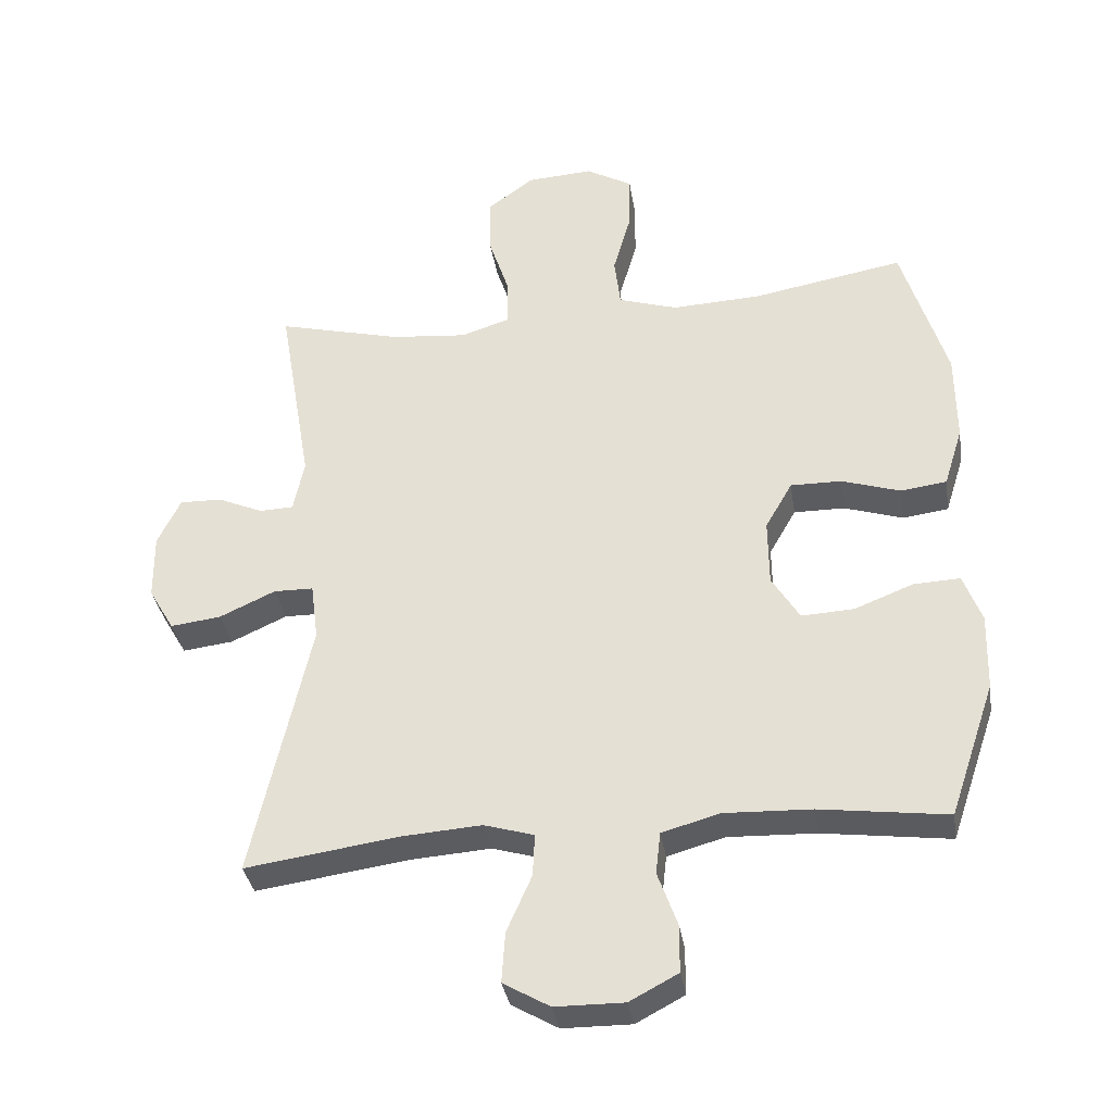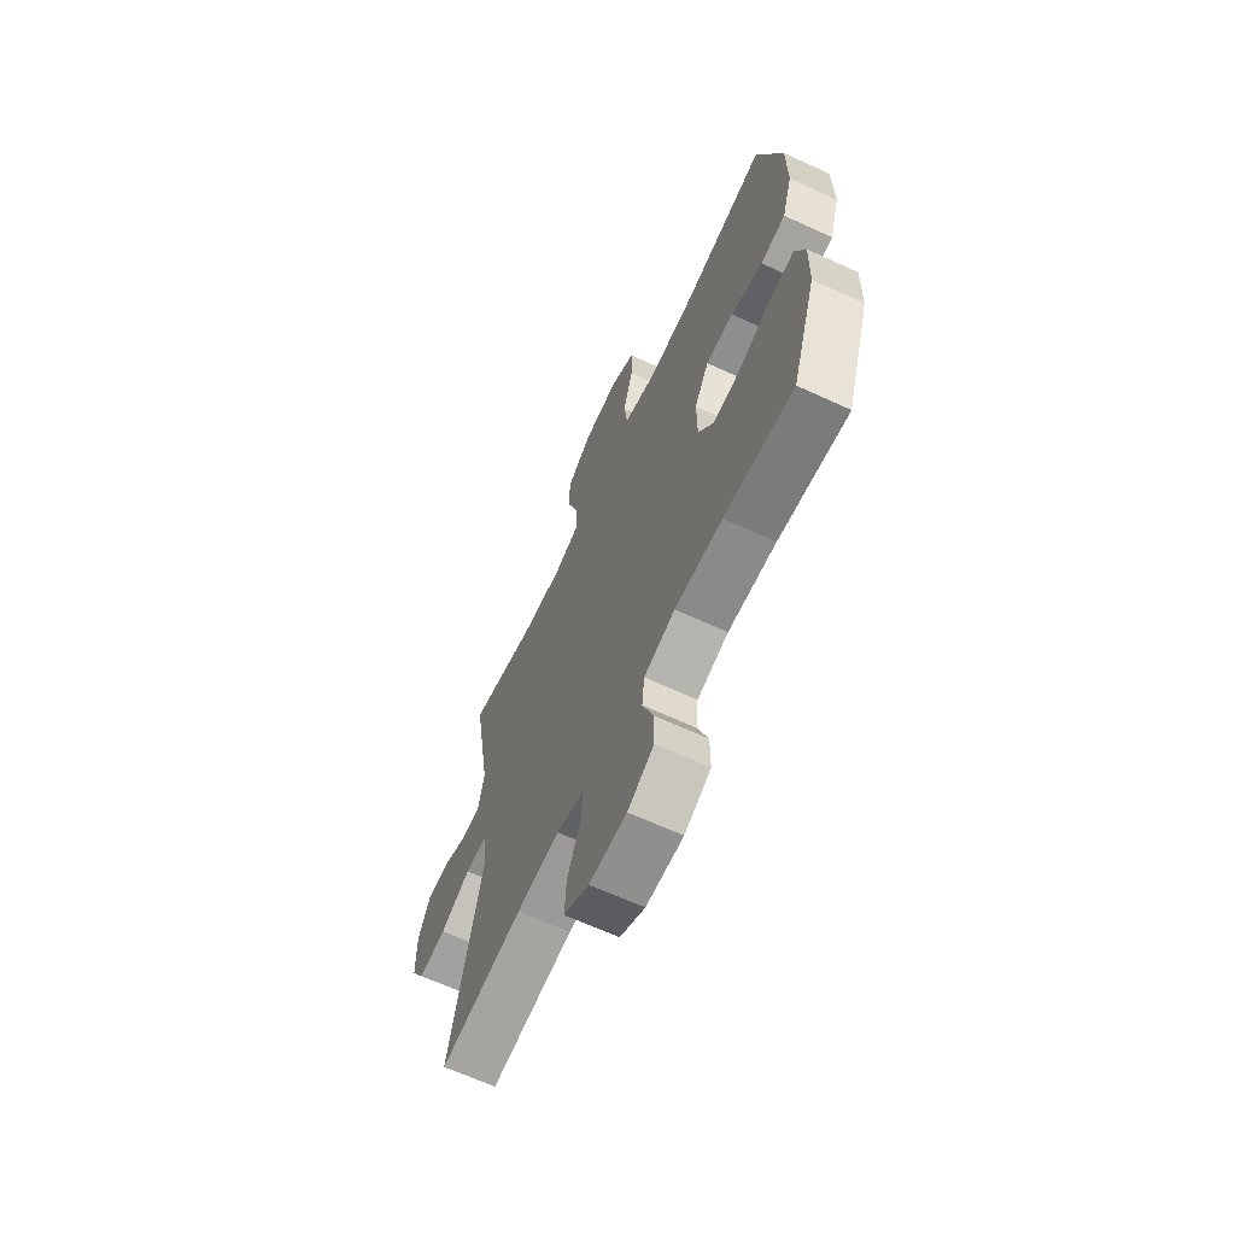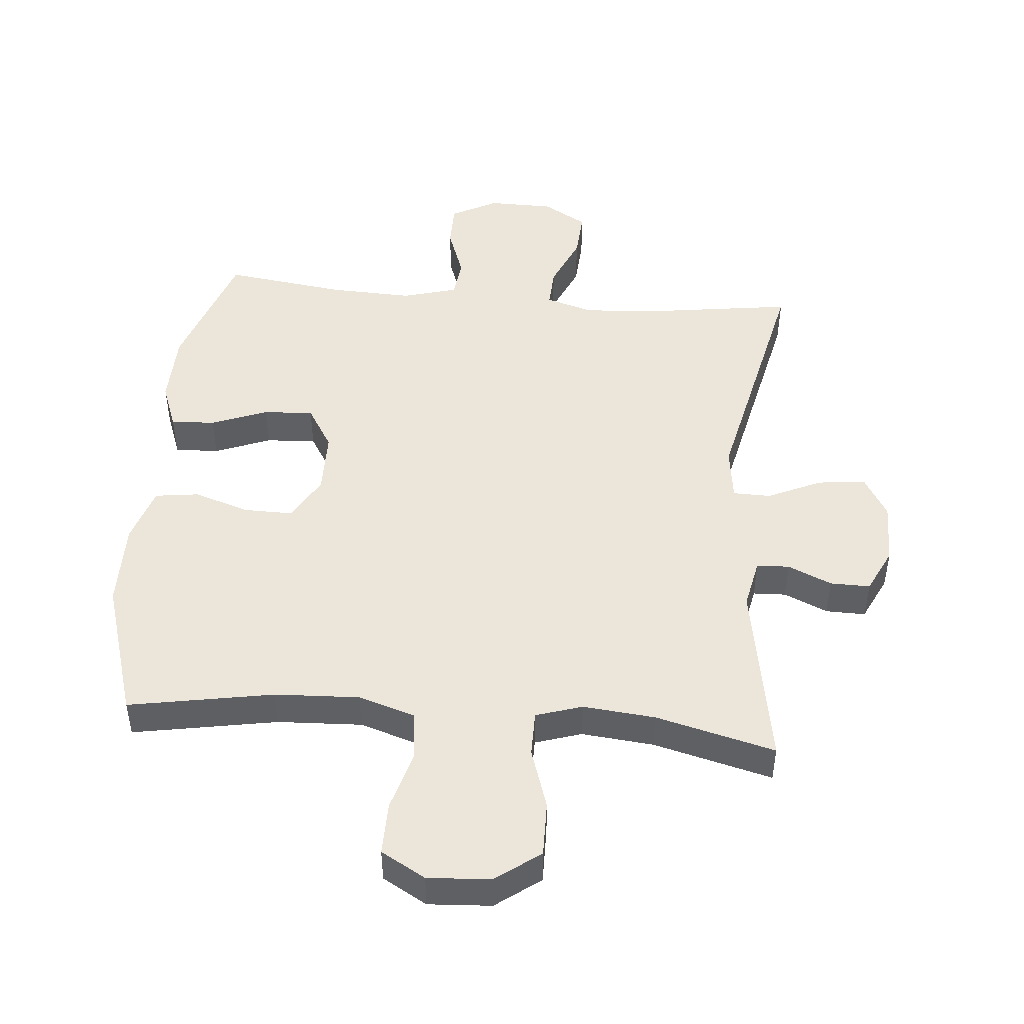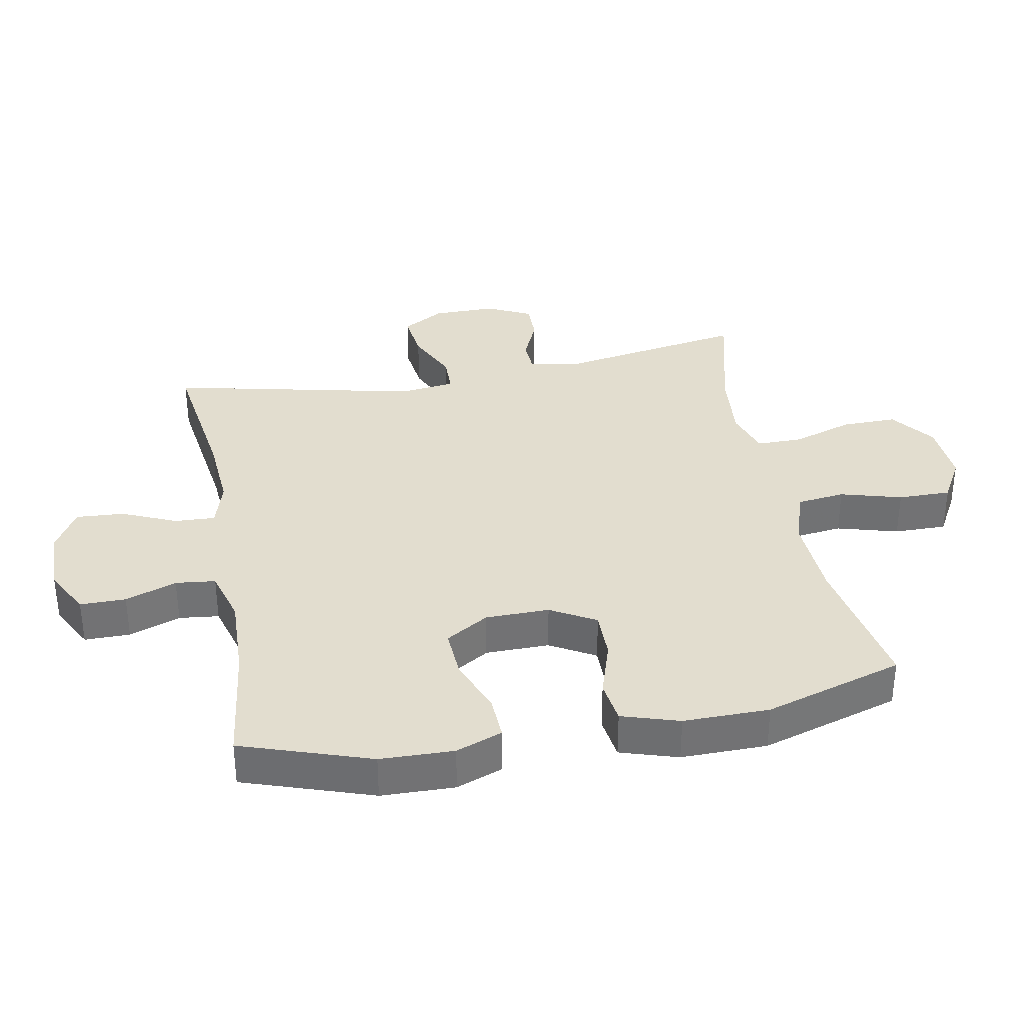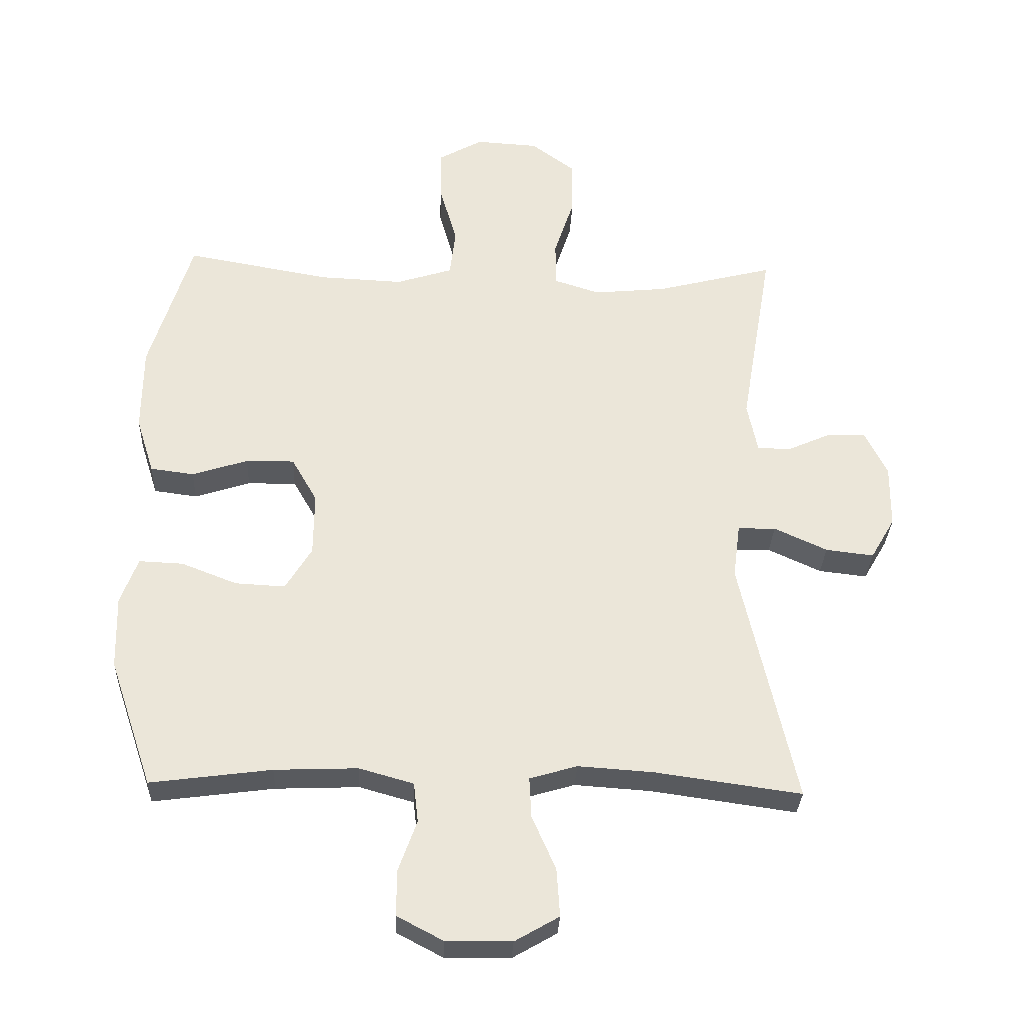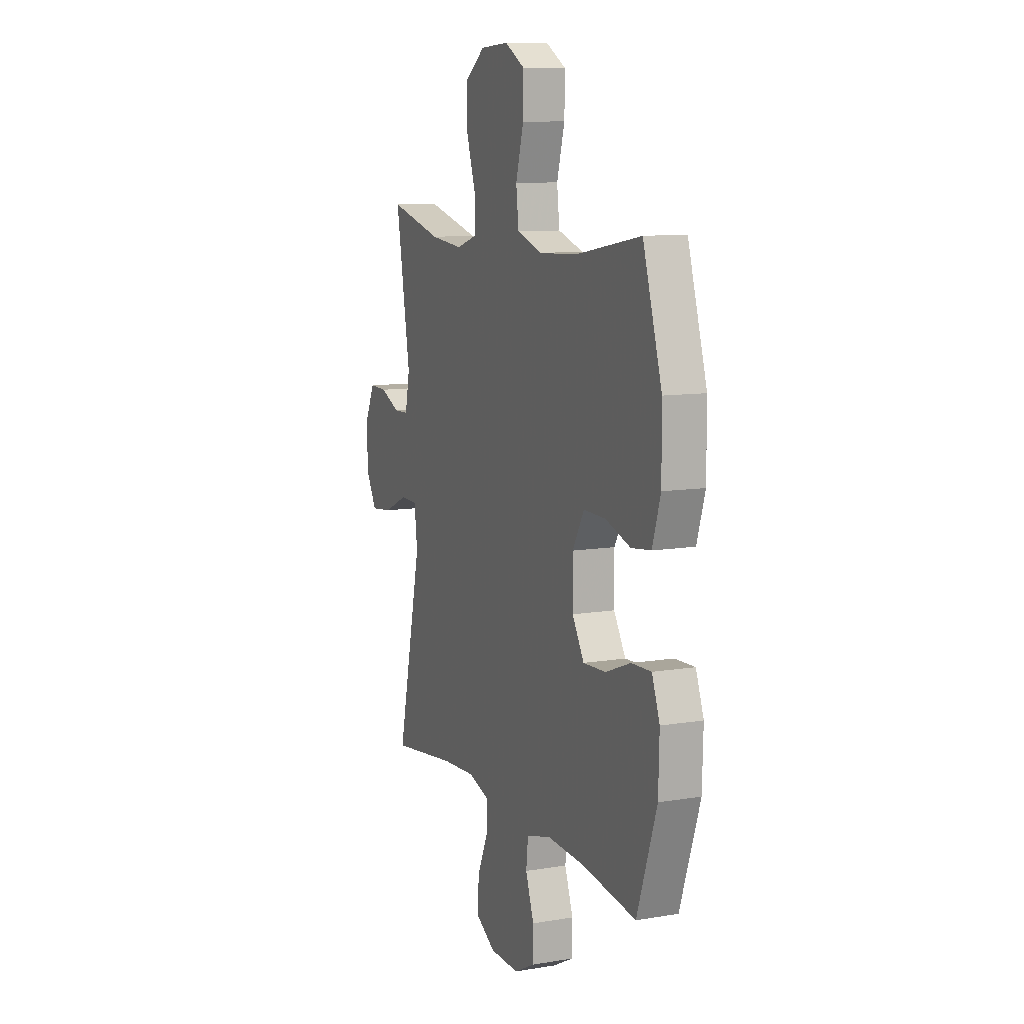
<metadata>
{"format":"obj","ext":"obj","renderer":"f3d","projection":"perspective","resolution":1024,"background":"white","views":[{"elev":-34.9,"azim":-171.0,"up":"+Z"},{"elev":-65.7,"azim":-114.8,"up":"+Z"},{"elev":47.5,"azim":5.0,"up":"+Y"},{"elev":34.8,"azim":-100.7,"up":"+Y"},{"elev":-31.0,"azim":-2.4,"up":"+Z"},{"elev":10.3,"azim":-112.7,"up":"+Z"}]}
</metadata>
<code>
v 0.5 0.07 0.5
v 0.45 0.07 0.207
v 0.466 0.07 0.129
v 0.517 0.07 0.127
v 0.585 0.07 0.157
v 0.647 0.07 0.158
v 0.681 0.07 0.088
v 0.68 0.07 -0.01
v 0.642 0.07 -0.075
v 0.567 0.07 -0.066
v 0.484 0.07 -0.028
v 0.425 0.07 -0.029
v 0.414 0.07 -0.114
v 0.5 0.07 -0.5
v 0.272 0.07 -0.468
v 0.154 0.07 -0.46
v 0.08 0.07 -0.482
v 0.083 0.07 -0.545
v 0.12 0.07 -0.629
v 0.125 0.07 -0.704
v 0.056 0.07 -0.744
v -0.046 0.07 -0.745
v -0.118 0.07 -0.707
v -0.118 0.07 -0.636
v -0.089 0.07 -0.556
v -0.096 0.07 -0.494
v -0.181 0.07 -0.47
v -0.311 0.07 -0.475
v -0.5 0.07 -0.5
v -0.568 0.07 -0.3
v -0.571 0.07 -0.186
v -0.544 0.07 -0.114
v -0.475 0.07 -0.117
v -0.388 0.07 -0.151
v -0.31 0.07 -0.155
v -0.269 0.07 -0.088
v -0.268 0.07 0.011
v -0.308 0.07 0.081
v -0.384 0.07 0.08
v -0.471 0.07 0.052
v -0.539 0.07 0.061
v -0.567 0.07 0.15
v -0.566 0.07 0.284
v -0.5 0.07 0.5
v -0.275 0.07 0.46
v -0.143 0.07 0.454
v -0.055 0.07 0.482
v -0.046 0.07 0.557
v -0.073 0.07 0.652
v -0.074 0.07 0.734
v -0.005 0.07 0.773
v 0.093 0.07 0.767
v 0.162 0.07 0.716
v 0.161 0.07 0.63
v 0.13 0.07 0.536
v 0.13 0.07 0.465
v 0.202 0.07 0.442
v 0.315 0.07 0.453
v 0.5 0 0.5
v 0.45 0 0.207
v 0.466 0 0.129
v 0.517 0 0.127
v 0.585 0 0.157
v 0.647 0 0.158
v 0.681 0 0.088
v 0.68 0 -0.01
v 0.642 0 -0.075
v 0.567 0 -0.066
v 0.484 0 -0.028
v 0.425 0 -0.029
v 0.414 0 -0.114
v 0.5 0 -0.5
v 0.272 0 -0.468
v 0.154 0 -0.46
v 0.08 0 -0.482
v 0.083 0 -0.545
v 0.12 0 -0.629
v 0.125 0 -0.704
v 0.056 0 -0.744
v -0.046 0 -0.745
v -0.118 0 -0.707
v -0.118 0 -0.636
v -0.089 0 -0.556
v -0.096 0 -0.494
v -0.181 0 -0.47
v -0.311 0 -0.475
v -0.5 0 -0.5
v -0.568 0 -0.3
v -0.571 0 -0.186
v -0.544 0 -0.114
v -0.475 0 -0.117
v -0.388 0 -0.151
v -0.31 0 -0.155
v -0.269 0 -0.088
v -0.268 0 0.011
v -0.308 0 0.081
v -0.384 0 0.08
v -0.471 0 0.052
v -0.539 0 0.061
v -0.567 0 0.15
v -0.566 0 0.284
v -0.5 0 0.5
v -0.275 0 0.46
v -0.143 0 0.454
v -0.055 0 0.482
v -0.046 0 0.557
v -0.073 0 0.652
v -0.074 0 0.734
v -0.005 0 0.773
v 0.093 0 0.767
v 0.162 0 0.716
v 0.161 0 0.63
v 0.13 0 0.536
v 0.13 0 0.465
v 0.202 0 0.442
v 0.315 0 0.453
f 52 53 54 55
f 52 55 56
f 51 52 56
f 48 49 50 51
f 47 48 51 56
f 46 47 56 57
f 42 43 44 45
f 42 45 46
f 39 40 41 42
f 38 39 42 46
f 37 38 46 57
f 31 32 33 34
f 31 34 35
f 28 29 30 31
f 27 28 31 35
f 26 27 35 36
f 22 23 24 25
f 22 25 26
f 21 22 26
f 18 19 20 21
f 17 18 21 26
f 16 17 26 36
f 13 14 15
f 12 13 15 16
f 8 9 10 11
f 8 11 12
f 7 8 12
f 4 5 6 7
f 3 4 7 12
f 2 3 12 16
f 58 1 2 16
f 37 57 58
f 16 36 37 58
f 113 112 111 110
f 114 113 110
f 114 110 109
f 109 108 107 106
f 114 109 106 105
f 115 114 105 104
f 103 102 101 100
f 104 103 100
f 100 99 98 97
f 104 100 97 96
f 115 104 96 95
f 92 91 90 89
f 93 92 89
f 89 88 87 86
f 93 89 86 85
f 94 93 85 84
f 83 82 81 80
f 84 83 80
f 84 80 79
f 79 78 77 76
f 84 79 76 75
f 94 84 75 74
f 73 72 71
f 74 73 71 70
f 69 68 67 66
f 70 69 66
f 70 66 65
f 65 64 63 62
f 70 65 62 61
f 74 70 61 60
f 74 60 59 116
f 116 115 95
f 116 95 94 74
f 1 59 60 2
f 2 60 61 3
f 3 61 62 4
f 4 62 63 5
f 5 63 64 6
f 6 64 65 7
f 7 65 66 8
f 8 66 67 9
f 9 67 68 10
f 10 68 69 11
f 11 69 70 12
f 12 70 71 13
f 13 71 72 14
f 14 72 73 15
f 15 73 74 16
f 16 74 75 17
f 17 75 76 18
f 18 76 77 19
f 19 77 78 20
f 20 78 79 21
f 21 79 80 22
f 22 80 81 23
f 23 81 82 24
f 24 82 83 25
f 25 83 84 26
f 26 84 85 27
f 27 85 86 28
f 28 86 87 29
f 29 87 88 30
f 30 88 89 31
f 31 89 90 32
f 32 90 91 33
f 33 91 92 34
f 34 92 93 35
f 35 93 94 36
f 36 94 95 37
f 37 95 96 38
f 38 96 97 39
f 39 97 98 40
f 40 98 99 41
f 41 99 100 42
f 42 100 101 43
f 43 101 102 44
f 44 102 103 45
f 45 103 104 46
f 46 104 105 47
f 47 105 106 48
f 48 106 107 49
f 49 107 108 50
f 50 108 109 51
f 51 109 110 52
f 52 110 111 53
f 53 111 112 54
f 54 112 113 55
f 55 113 114 56
f 56 114 115 57
f 57 115 116 58
f 58 116 59 1

</code>
